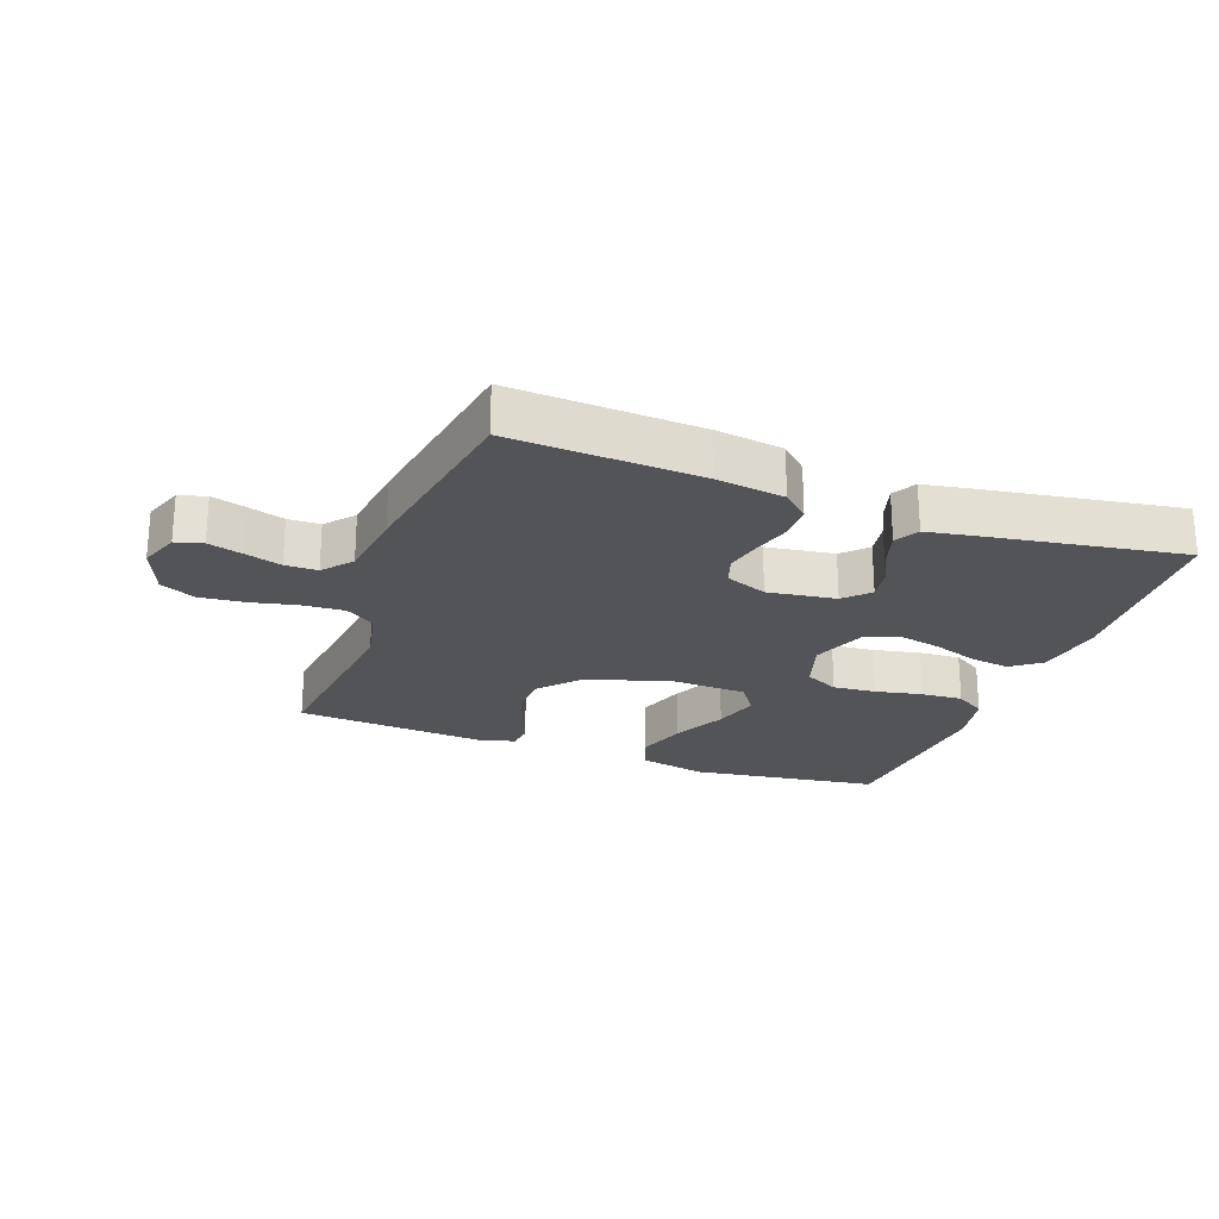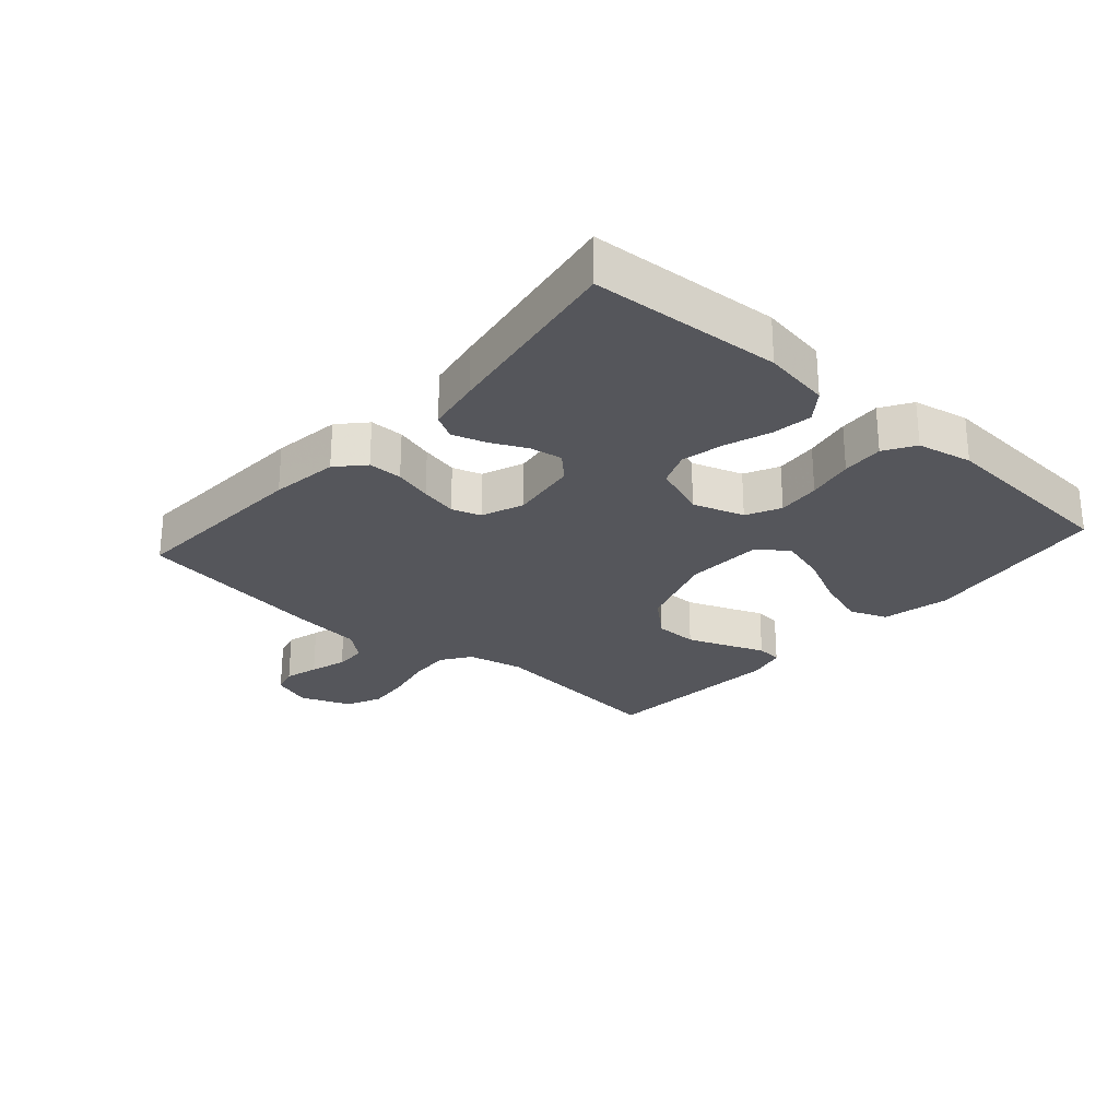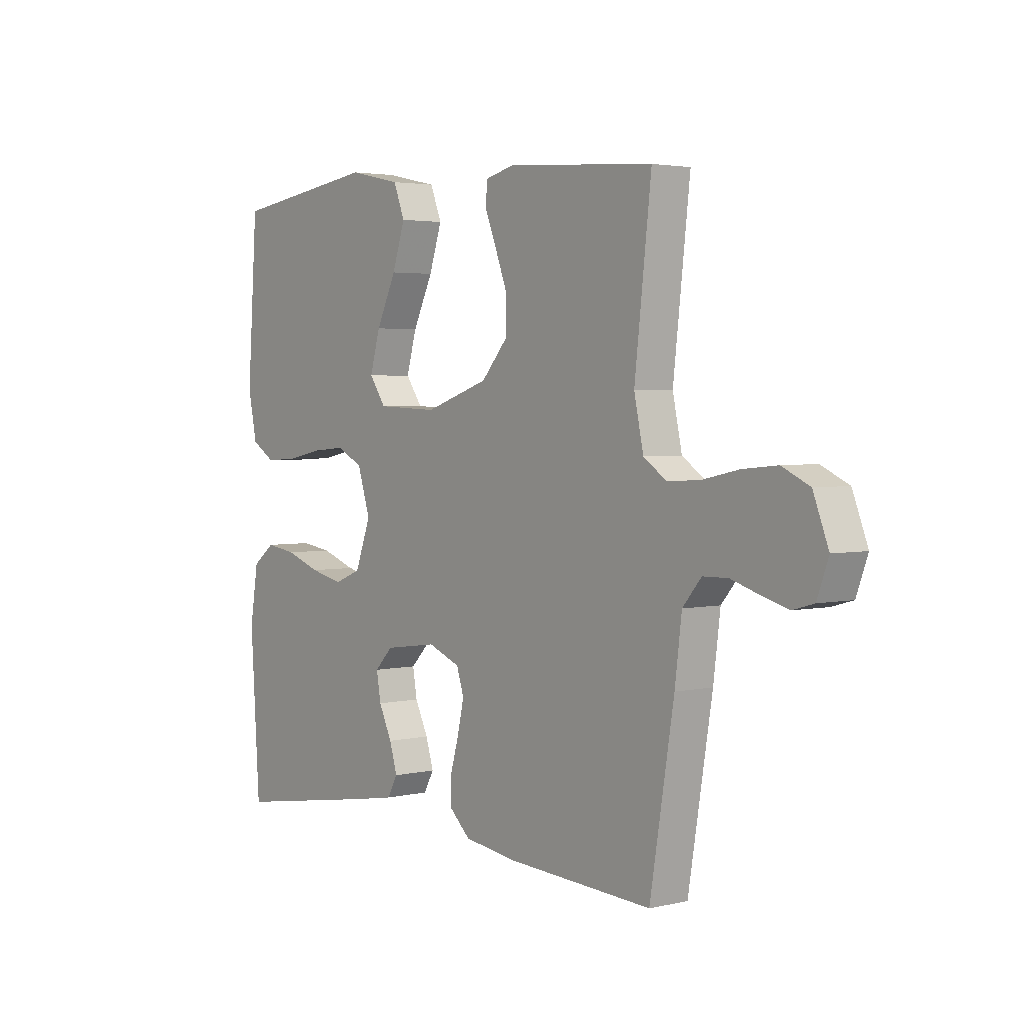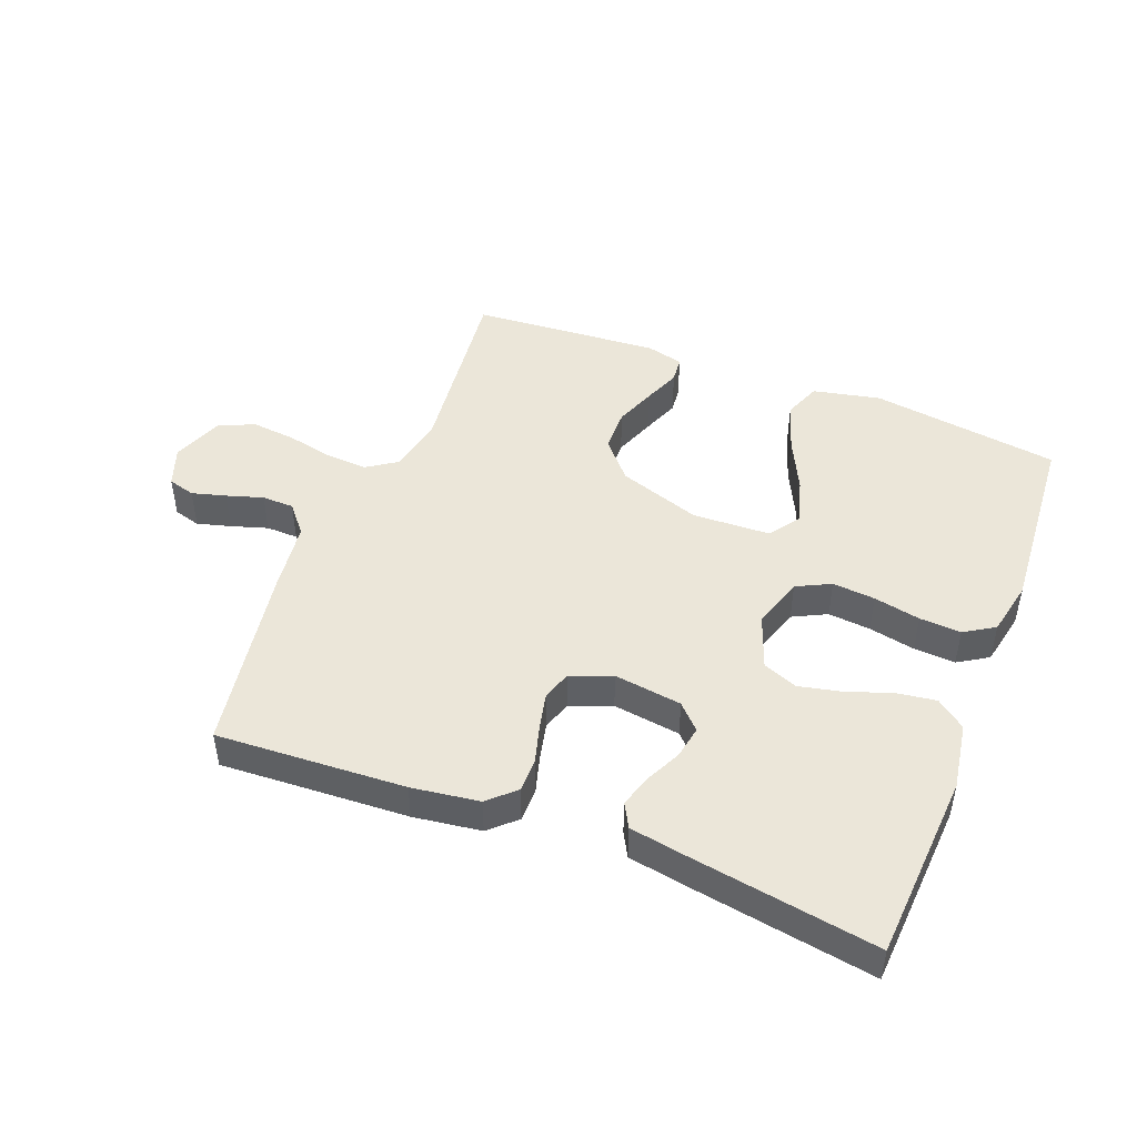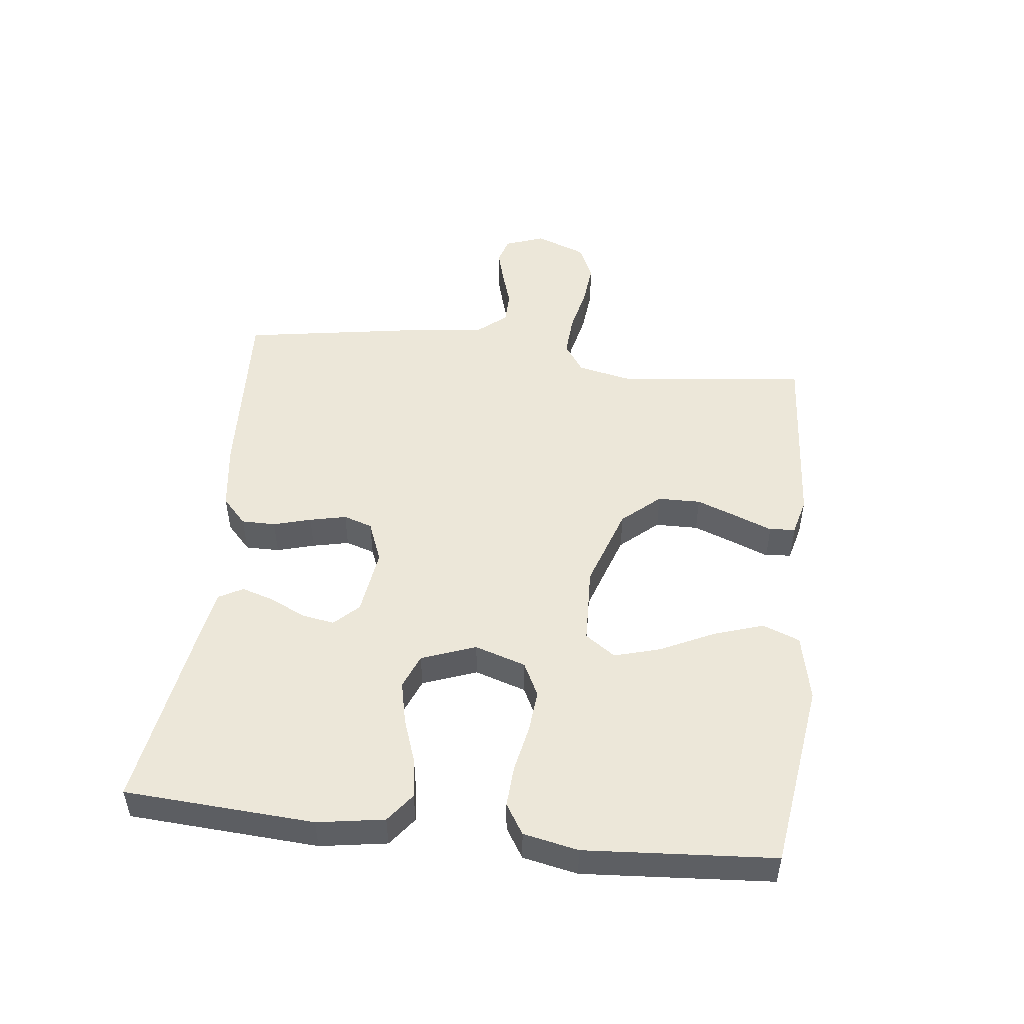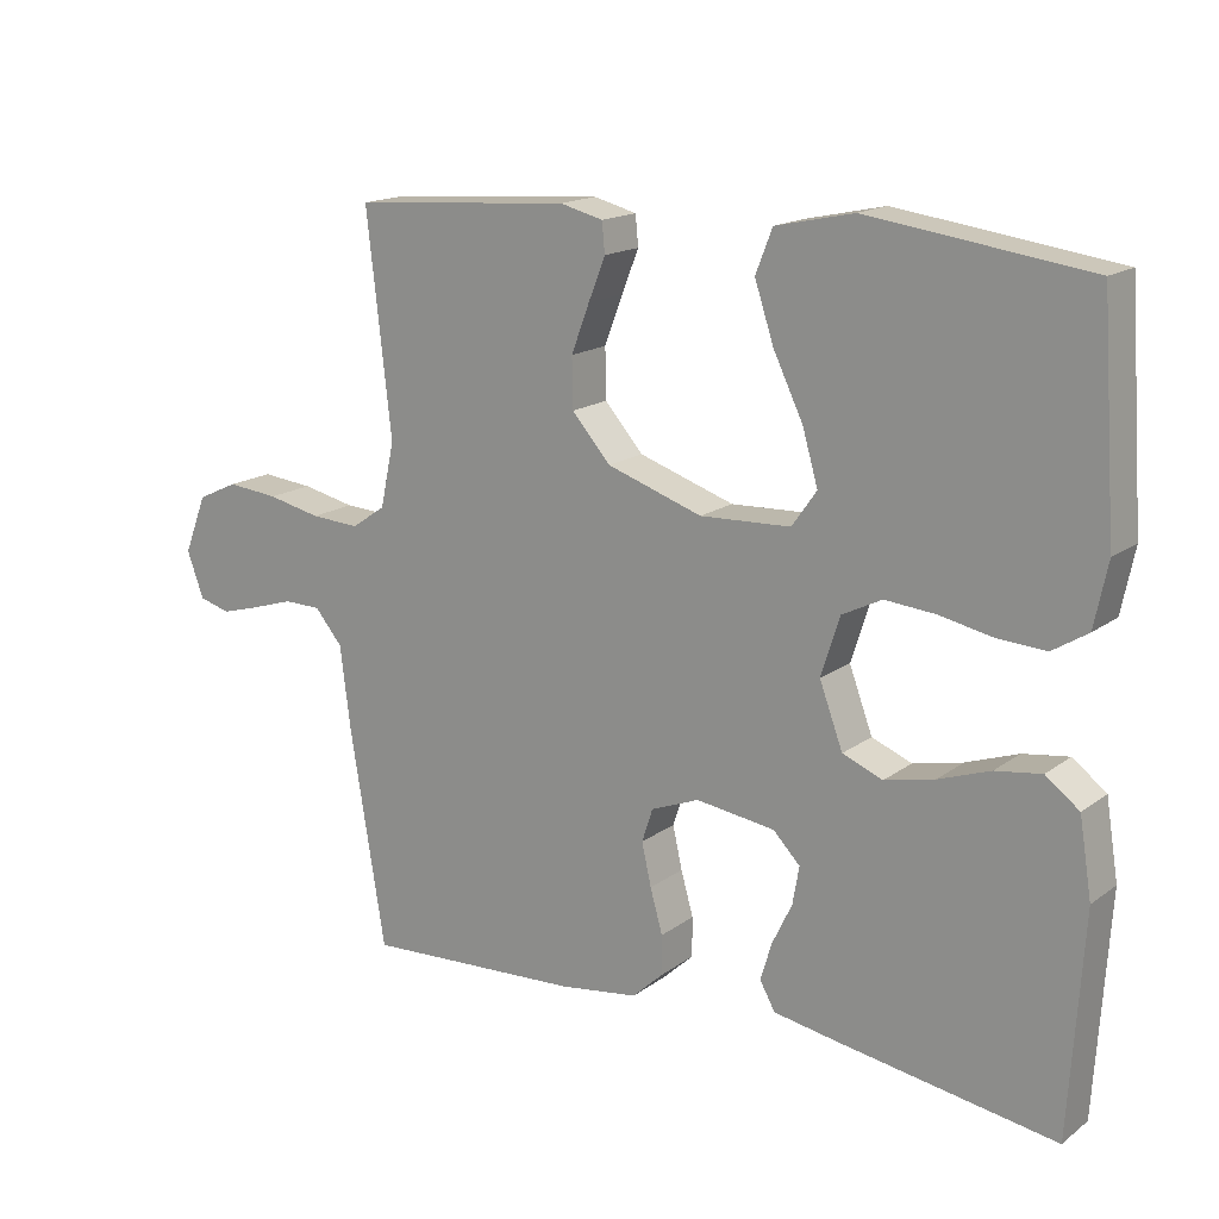
<metadata>
{"format":"obj","ext":"obj","renderer":"f3d","projection":"perspective","resolution":1024,"background":"white","views":[{"elev":-23.6,"azim":159.8,"up":"+Y"},{"elev":-26.2,"azim":-131.4,"up":"+Y"},{"elev":3.1,"azim":51.9,"up":"+Z"},{"elev":47.0,"azim":-158.7,"up":"+Y"},{"elev":49.6,"azim":-83.4,"up":"+Y"},{"elev":16.3,"azim":-145.3,"up":"+Z"}]}
</metadata>
<code>
v -0.5 0.07 0.5
v -0.2 0.07 0.542
v -0.093 0.07 0.519
v -0.07 0.07 0.46
v -0.096 0.07 0.381
v -0.137 0.07 0.296
v -0.158 0.07 0.223
v -0.124 0.07 0.175
v 0 0.07 0.17
v 0.131 0.07 0.214
v 0.184 0.07 0.274
v 0.185 0.07 0.342
v 0.16 0.07 0.408
v 0.137 0.07 0.466
v 0.141 0.07 0.507
v 0.2 0.07 0.522
v 0.5 0.07 0.5
v 0.466 0.07 0.2
v 0.485 0.07 0.111
v 0.532 0.07 0.079
v 0.599 0.07 0.083
v 0.672 0.07 0.099
v 0.743 0.07 0.106
v 0.799 0.07 0.08
v 0.83 0.07 0
v 0.807 0.07 -0.063
v 0.764 0.07 -0.075
v 0.71 0.07 -0.06
v 0.652 0.07 -0.042
v 0.601 0.07 -0.043
v 0.563 0.07 -0.088
v 0.549 0.07 -0.2
v 0.5 0.07 -0.5
v 0.2 0.07 -0.484
v 0.093 0.07 -0.469
v 0.051 0.07 -0.43
v 0.051 0.07 -0.376
v 0.068 0.07 -0.316
v 0.081 0.07 -0.258
v 0.066 0.07 -0.212
v 0 0.07 -0.186
v -0.108 0.07 -0.201
v -0.145 0.07 -0.239
v -0.136 0.07 -0.291
v -0.109 0.07 -0.347
v -0.093 0.07 -0.399
v -0.114 0.07 -0.437
v -0.2 0.07 -0.452
v -0.5 0.07 -0.5
v -0.519 0.07 -0.2
v -0.502 0.07 -0.094
v -0.456 0.07 -0.059
v -0.393 0.07 -0.068
v -0.322 0.07 -0.093
v -0.254 0.07 -0.108
v -0.199 0.07 -0.086
v -0.167 0.07 0
v -0.193 0.07 0.081
v -0.247 0.07 0.108
v -0.315 0.07 0.102
v -0.389 0.07 0.087
v -0.455 0.07 0.083
v -0.503 0.07 0.113
v -0.521 0.07 0.2
v -0.5 0 0.5
v -0.2 0 0.542
v -0.093 0 0.519
v -0.07 0 0.46
v -0.096 0 0.381
v -0.137 0 0.296
v -0.158 0 0.223
v -0.124 0 0.175
v 0 0 0.17
v 0.131 0 0.214
v 0.184 0 0.274
v 0.185 0 0.342
v 0.16 0 0.408
v 0.137 0 0.466
v 0.141 0 0.507
v 0.2 0 0.522
v 0.5 0 0.5
v 0.466 0 0.2
v 0.485 0 0.111
v 0.532 0 0.079
v 0.599 0 0.083
v 0.672 0 0.099
v 0.743 0 0.106
v 0.799 0 0.08
v 0.83 0 0
v 0.807 0 -0.063
v 0.764 0 -0.075
v 0.71 0 -0.06
v 0.652 0 -0.042
v 0.601 0 -0.043
v 0.563 0 -0.088
v 0.549 0 -0.2
v 0.5 0 -0.5
v 0.2 0 -0.484
v 0.093 0 -0.469
v 0.051 0 -0.43
v 0.051 0 -0.376
v 0.068 0 -0.316
v 0.081 0 -0.258
v 0.066 0 -0.212
v 0 0 -0.186
v -0.108 0 -0.201
v -0.145 0 -0.239
v -0.136 0 -0.291
v -0.109 0 -0.347
v -0.093 0 -0.399
v -0.114 0 -0.437
v -0.2 0 -0.452
v -0.5 0 -0.5
v -0.519 0 -0.2
v -0.502 0 -0.094
v -0.456 0 -0.059
v -0.393 0 -0.068
v -0.322 0 -0.093
v -0.254 0 -0.108
v -0.199 0 -0.086
v -0.167 0 0
v -0.193 0 0.081
v -0.247 0 0.108
v -0.315 0 0.102
v -0.389 0 0.087
v -0.455 0 0.083
v -0.503 0 0.113
v -0.521 0 0.2
f 4 5 6
f 3 4 6
f 2 3 6
f 1 2 6
f 64 1 6
f 63 64 6
f 62 63 6
f 61 62 6
f 60 61 6
f 59 60 6 7
f 58 59 7 8
f 57 58 8 9
f 56 57 9 10
f 52 53 54
f 51 52 54
f 50 51 54
f 49 50 54
f 48 49 54
f 47 48 54
f 46 47 54
f 45 46 54
f 44 45 54
f 43 44 54 55
f 42 43 55 56
f 36 37 38
f 35 36 38
f 34 35 38
f 33 34 38
f 32 33 38
f 31 32 38
f 30 31 38 39
f 27 28 29
f 26 27 29
f 25 26 29
f 24 25 29
f 23 24 29
f 22 23 29
f 21 22 29
f 20 21 29 30
f 30 39 40
f 20 30 40
f 19 20 40
f 16 17 18
f 15 16 18
f 14 15 18
f 13 14 18
f 12 13 18 19
f 41 42 56 10
f 41 10 11
f 40 41 11
f 19 40 11
f 11 12 19
f 70 69 68
f 70 68 67
f 70 67 66
f 70 66 65
f 70 65 128
f 70 128 127
f 70 127 126
f 70 126 125
f 70 125 124
f 71 70 124 123
f 72 71 123 122
f 73 72 122 121
f 74 73 121 120
f 118 117 116
f 118 116 115
f 118 115 114
f 118 114 113
f 118 113 112
f 118 112 111
f 118 111 110
f 118 110 109
f 118 109 108
f 119 118 108 107
f 120 119 107 106
f 102 101 100
f 102 100 99
f 102 99 98
f 102 98 97
f 102 97 96
f 102 96 95
f 103 102 95 94
f 93 92 91
f 93 91 90
f 93 90 89
f 93 89 88
f 93 88 87
f 93 87 86
f 93 86 85
f 94 93 85 84
f 104 103 94
f 104 94 84
f 104 84 83
f 82 81 80
f 82 80 79
f 82 79 78
f 82 78 77
f 83 82 77 76
f 74 120 106 105
f 75 74 105
f 75 105 104
f 75 104 83
f 83 76 75
f 1 65 66 2
f 2 66 67 3
f 3 67 68 4
f 4 68 69 5
f 5 69 70 6
f 6 70 71 7
f 7 71 72 8
f 8 72 73 9
f 9 73 74 10
f 10 74 75 11
f 11 75 76 12
f 12 76 77 13
f 13 77 78 14
f 14 78 79 15
f 15 79 80 16
f 16 80 81 17
f 17 81 82 18
f 18 82 83 19
f 19 83 84 20
f 20 84 85 21
f 21 85 86 22
f 22 86 87 23
f 23 87 88 24
f 24 88 89 25
f 25 89 90 26
f 26 90 91 27
f 27 91 92 28
f 28 92 93 29
f 29 93 94 30
f 30 94 95 31
f 31 95 96 32
f 32 96 97 33
f 33 97 98 34
f 34 98 99 35
f 35 99 100 36
f 36 100 101 37
f 37 101 102 38
f 38 102 103 39
f 39 103 104 40
f 40 104 105 41
f 41 105 106 42
f 42 106 107 43
f 43 107 108 44
f 44 108 109 45
f 45 109 110 46
f 46 110 111 47
f 47 111 112 48
f 48 112 113 49
f 49 113 114 50
f 50 114 115 51
f 51 115 116 52
f 52 116 117 53
f 53 117 118 54
f 54 118 119 55
f 55 119 120 56
f 56 120 121 57
f 57 121 122 58
f 58 122 123 59
f 59 123 124 60
f 60 124 125 61
f 61 125 126 62
f 62 126 127 63
f 63 127 128 64
f 64 128 65 1

</code>
